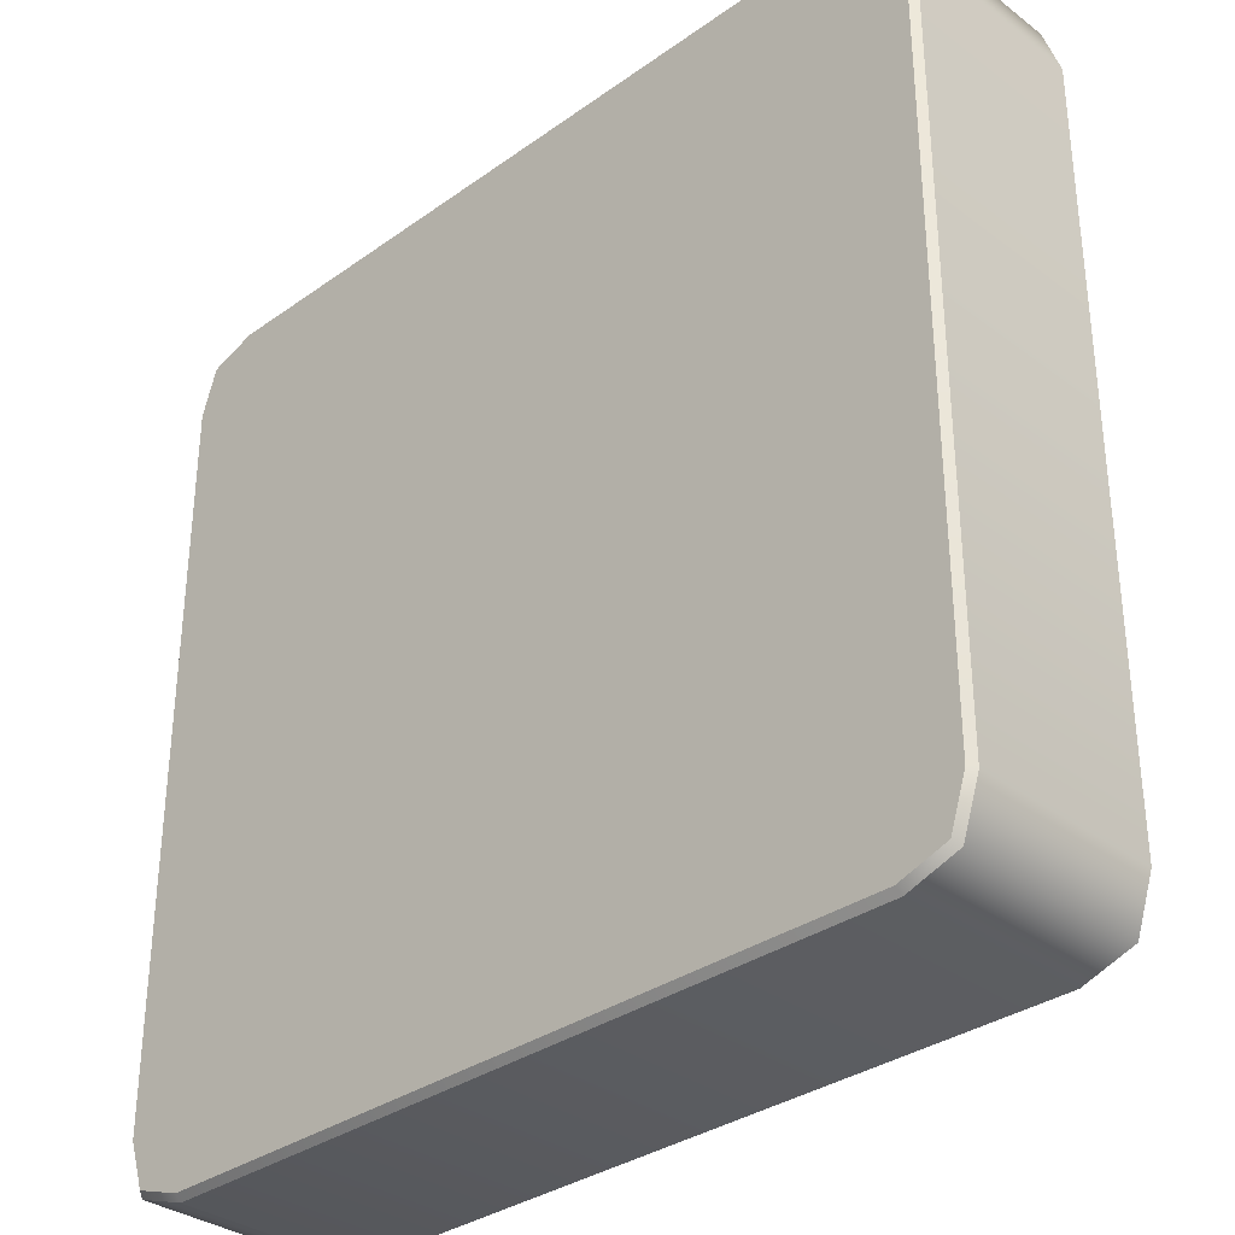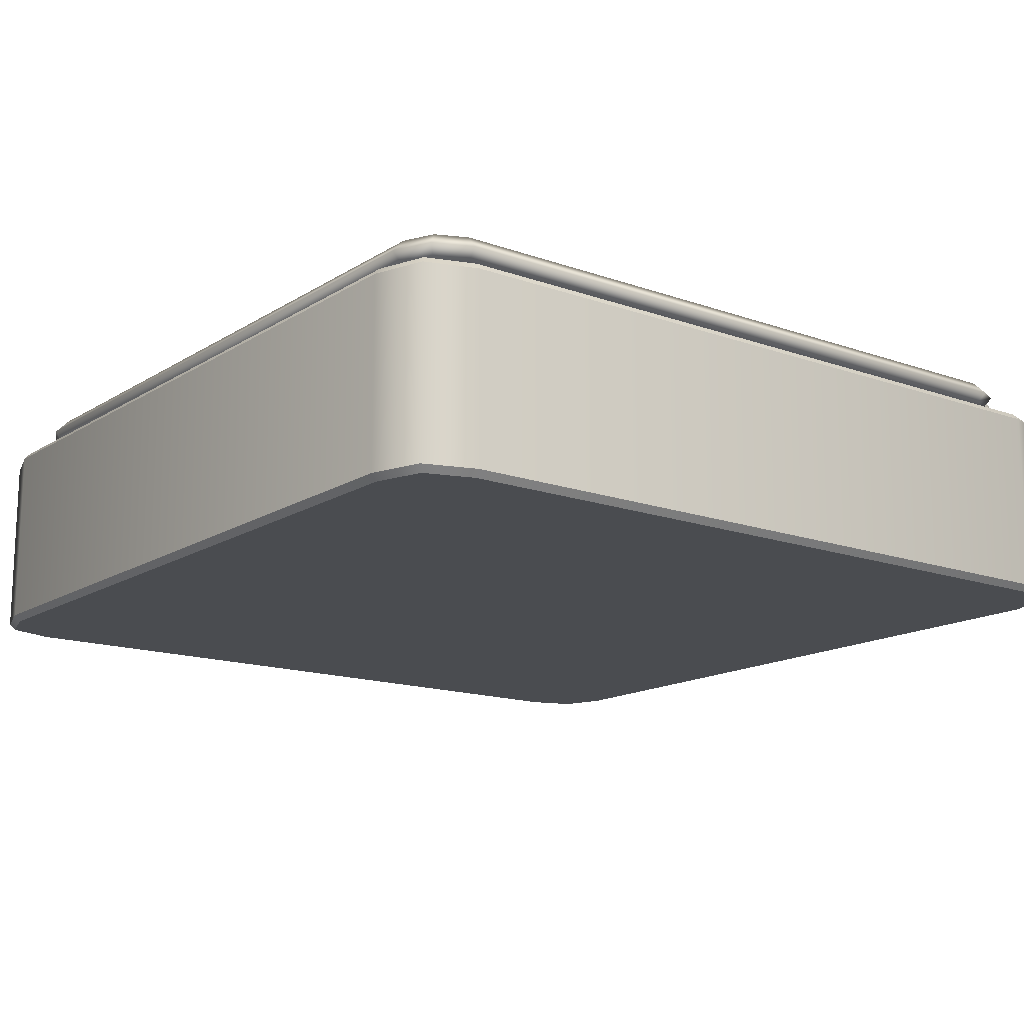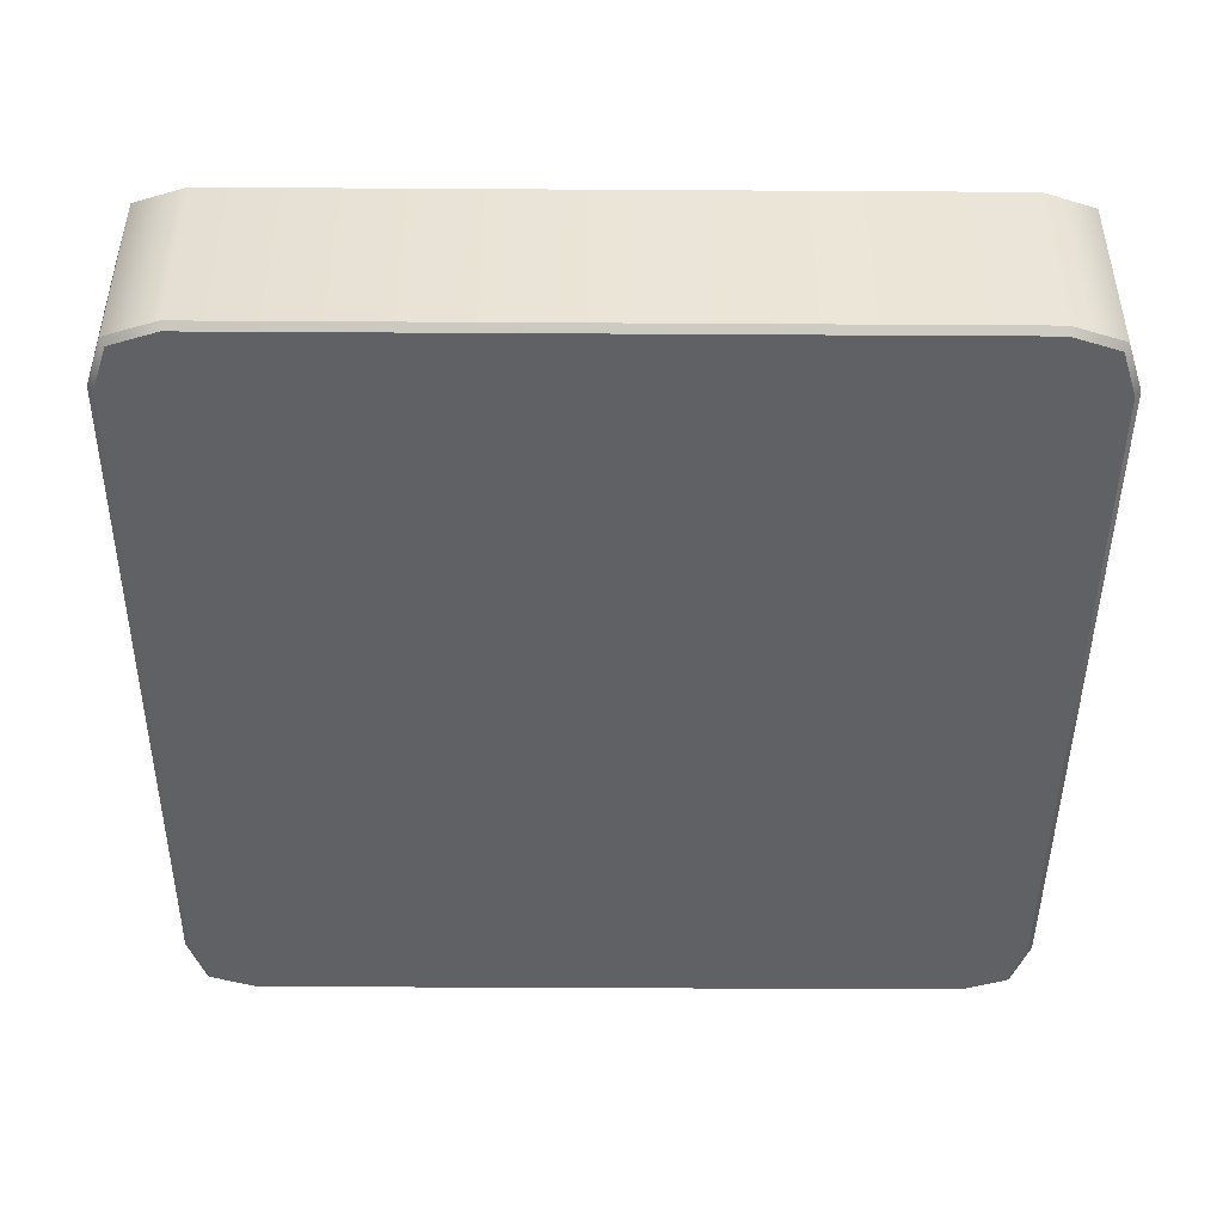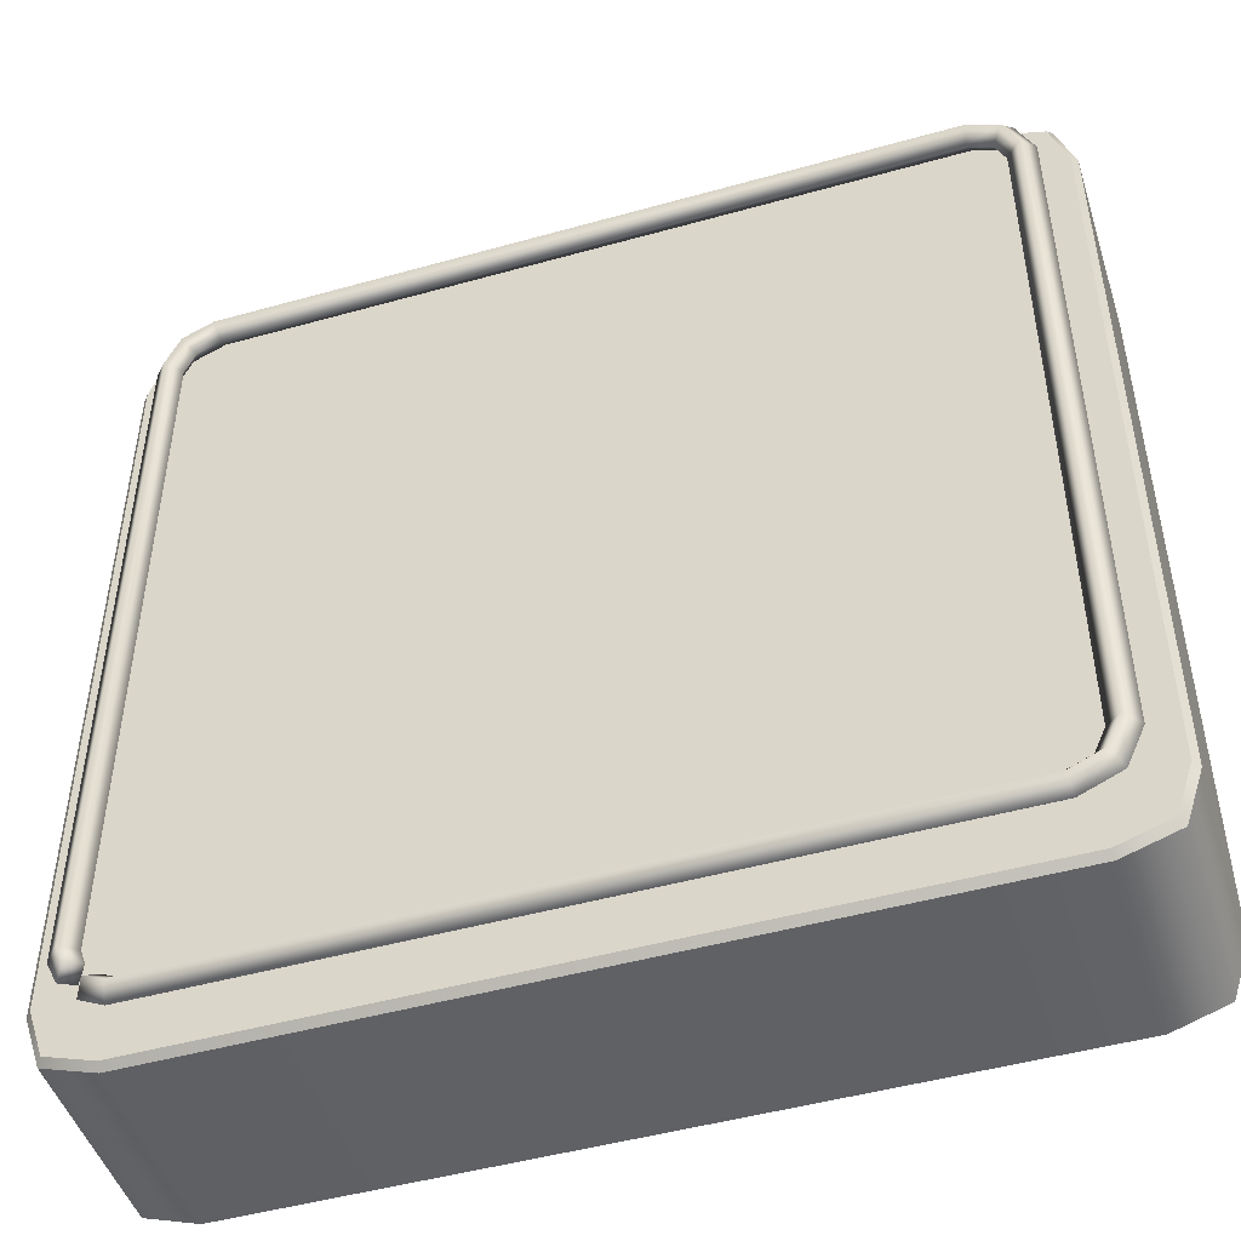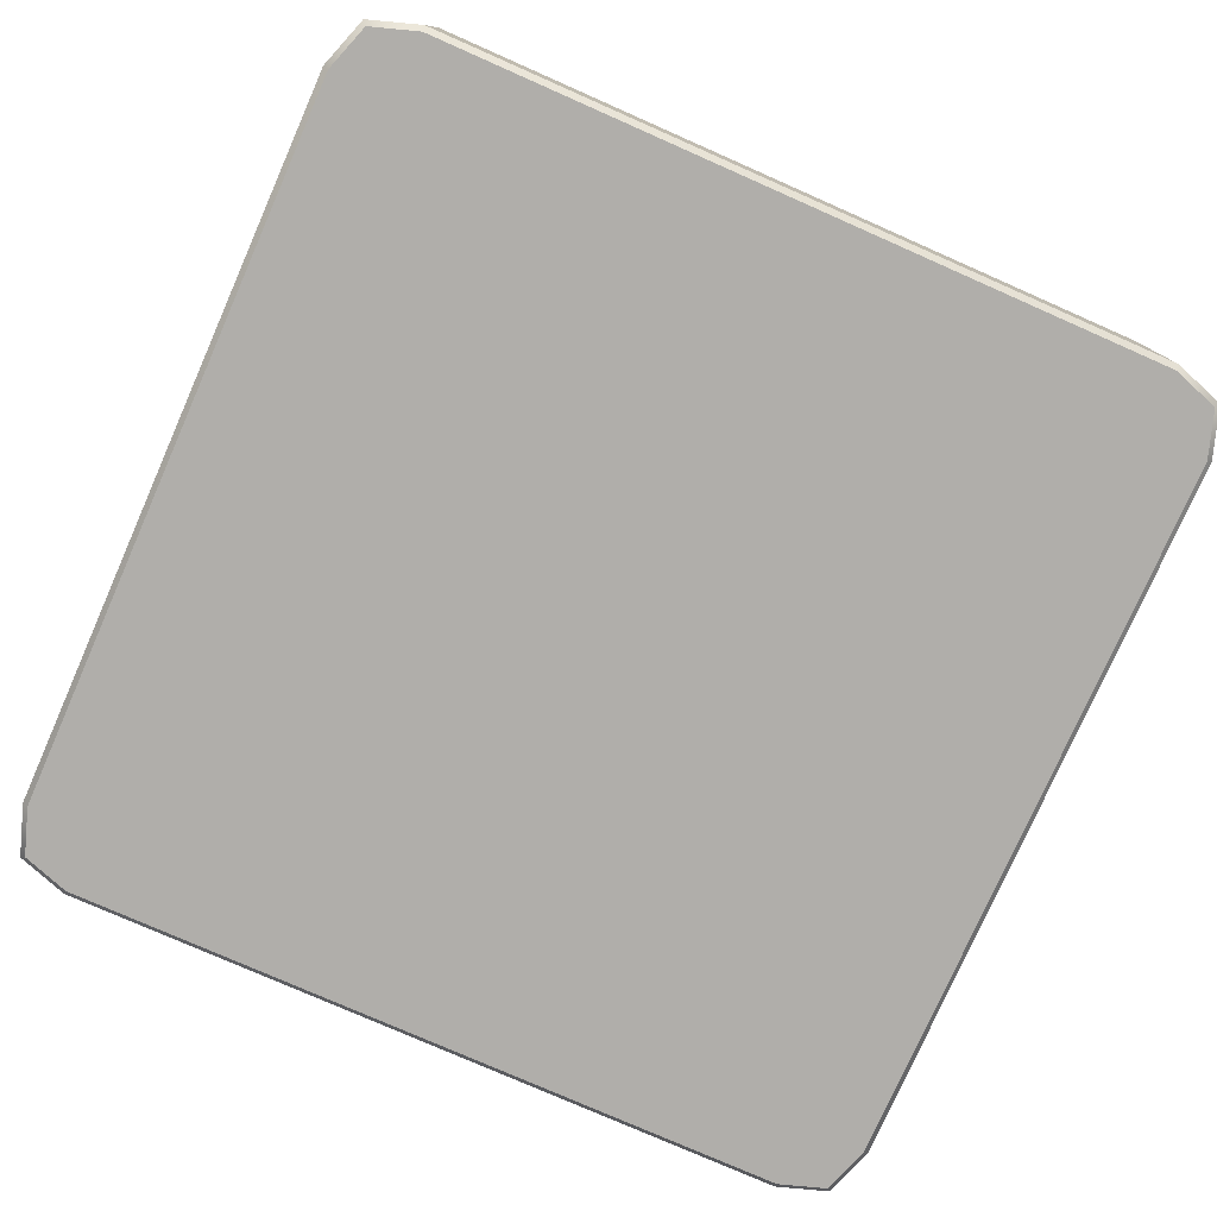
<metadata>
{"format":"obj","ext":"obj","renderer":"f3d","projection":"perspective","resolution":1024,"background":"white","views":[{"elev":-33.2,"azim":-135.7,"up":"+Y"},{"elev":-15.1,"azim":-127.3,"up":"+Z"},{"elev":-45.9,"azim":179.6,"up":"+Z"},{"elev":-47.8,"azim":17.5,"up":"+Y"},{"elev":-77.7,"azim":-23.8,"up":"+Z"}]}
</metadata>
<code>
g Alley_STR_House_02_Neon_01
v -0.45 0.38 0.09657
v -0.4277 0.4277 0.1034
v -0.444 0.379 0.1034
v -0.4277 0.4277 0.1034
v -0.45 0.38 0.09657
v -0.4325 0.4325 0.09657
v -0.444 0.379 0.1034
v -0.45 -0.38 0.09657
v -0.444 -0.379 0.1034
v -0.3754 -0.422 0.1034
v 0.4103 -0.4103 0.1034
v 0.3754 -0.422 0.1034
v 0.422 -0.3754 0.1034
v 0.3754 0.422 0.1034
v 0.4103 0.4103 0.1034
v 0.422 0.3754 0.1034
v -0.422 0.3754 0.1034
v -0.4103 -0.4103 0.1034
v -0.422 -0.3754 0.1034
v -0.4103 0.4103 0.1034
v -0.3754 0.422 0.1034
v 0.45 0.38 0.09657
v 0.45 -0.38 -0.09657
v 0.45 -0.38 0.09657
v 0.45 0.38 -0.09657
v 0.4325 0.4325 0.09657
v 0.4325 0.4325 -0.09657
v -0.45 0.38 -0.09657
v -0.45 -0.38 0.09657
v -0.45 -0.38 -0.09657
v -0.45 0.38 0.09657
v -0.4325 0.4325 -0.09657
v -0.4325 0.4325 0.09657
v 0.38 -0.45 -0.09657
v 0.4325 -0.4325 0.09657
v 0.4325 -0.4325 -0.09657
v 0.38 -0.45 0.09657
v -0.38 -0.45 -0.09657
v -0.38 -0.45 0.09657
v -0.4325 -0.4325 -0.09657
v -0.4325 -0.4325 0.09657
v -0.38 0.45 -0.09657
v -0.4325 0.4325 0.09657
v -0.4325 0.4325 -0.09657
v -0.38 0.45 0.09657
v 0.38 0.45 -0.09657
v 0.38 0.45 0.09657
v 0.4325 0.4325 -0.09657
v 0.4325 0.4325 0.09657
v 0.45 -0.38 0.09657
v 0.4325 -0.4325 -0.09657
v 0.4325 -0.4325 0.09657
v 0.45 -0.38 -0.09657
v -0.45 -0.38 -0.09657
v -0.4325 -0.4325 0.09657
v -0.4325 -0.4325 -0.09657
v -0.45 -0.38 0.09657
v 0.38 -0.45 0.09657
v 0.4277 -0.4277 0.1034
v 0.4325 -0.4325 0.09657
v 0.379 -0.444 0.1034
v -0.379 -0.444 0.1034
v -0.38 -0.45 0.09657
v -0.4277 -0.4277 0.1034
v -0.4325 -0.4325 0.09657
v 0.45 -0.38 0.09657
v 0.4277 -0.4277 0.1034
v 0.444 -0.379 0.1034
v 0.4325 -0.4325 0.09657
v 0.444 -0.379 0.1034
v 0.45 0.38 0.09657
v 0.45 -0.38 0.09657
v 0.444 0.379 0.1034
v 0.4277 0.4277 0.1034
v 0.4325 0.4325 0.09657
v 0.4277 0.4277 0.1034
v 0.38 0.45 0.09657
v 0.4325 0.4325 0.09657
v 0.379 0.444 0.1034
v -0.38 0.45 0.09657
v -0.379 0.444 0.1034
v -0.4277 0.4277 0.1034
v -0.4325 0.4325 0.09657
v -0.45 -0.38 0.09657
v -0.4277 -0.4277 0.1034
v -0.4325 -0.4325 0.09657
v -0.444 -0.379 0.1034
v 0.379 -0.444 0.1034
v 0.4103 -0.4103 0.1034
v 0.4277 -0.4277 0.1034
v 0.3754 -0.422 0.1034
v -0.379 -0.444 0.1034
v -0.3754 -0.422 0.1034
v -0.4103 -0.4103 0.1034
v -0.4277 -0.4277 0.1034
v -0.444 -0.379 0.1034
v -0.422 -0.3754 0.1034
v 0.444 -0.379 0.1034
v 0.4103 -0.4103 0.1034
v 0.422 -0.3754 0.1034
v 0.4277 -0.4277 0.1034
v 0.422 0.3754 0.1034
v 0.444 -0.379 0.1034
v 0.422 -0.3754 0.1034
v 0.444 0.379 0.1034
v 0.4103 0.4103 0.1034
v 0.4277 0.4277 0.1034
v 0.379 0.444 0.1034
v 0.3754 0.422 0.1034
v -0.3754 0.422 0.1034
v -0.379 0.444 0.1034
v -0.4103 0.4103 0.1034
v -0.4277 0.4277 0.1034
v -0.444 0.379 0.1034
v -0.422 0.3754 0.1034
v -0.422 -0.3754 0.1034
v -0.444 -0.379 0.1034
v 0.3754 -0.422 -0.1034
v -0.4103 -0.4103 -0.1034
v -0.3754 -0.422 -0.1034
v -0.422 -0.3754 -0.1034
v -0.3754 0.422 -0.1034
v -0.4103 0.4103 -0.1034
v -0.422 0.3754 -0.1034
v 0.422 0.3754 -0.1034
v 0.4103 -0.4103 -0.1034
v 0.422 -0.3754 -0.1034
v 0.4103 0.4103 -0.1034
v 0.3754 0.422 -0.1034
v -0.38 -0.45 -0.09657
v -0.4277 -0.4277 -0.1034
v -0.4325 -0.4325 -0.09657
v -0.379 -0.444 -0.1034
v 0.379 -0.444 -0.1034
v 0.38 -0.45 -0.09657
v 0.4277 -0.4277 -0.1034
v 0.4325 -0.4325 -0.09657
v -0.45 -0.38 -0.09657
v -0.4277 -0.4277 -0.1034
v -0.444 -0.379 -0.1034
v -0.4325 -0.4325 -0.09657
v -0.444 -0.379 -0.1034
v -0.45 0.38 -0.09657
v -0.45 -0.38 -0.09657
v -0.444 0.379 -0.1034
v -0.4277 0.4277 -0.1034
v -0.4325 0.4325 -0.09657
v -0.4277 0.4277 -0.1034
v -0.38 0.45 -0.09657
v -0.4325 0.4325 -0.09657
v -0.379 0.444 -0.1034
v 0.38 0.45 -0.09657
v 0.379 0.444 -0.1034
v 0.4277 0.4277 -0.1034
v 0.4325 0.4325 -0.09657
v 0.4277 0.4277 -0.1034
v 0.45 0.38 -0.09657
v 0.4325 0.4325 -0.09657
v 0.444 0.379 -0.1034
v 0.45 -0.38 -0.09657
v 0.444 -0.379 -0.1034
v 0.45 -0.38 -0.09657
v 0.4277 -0.4277 -0.1034
v 0.4325 -0.4325 -0.09657
v 0.444 -0.379 -0.1034
v -0.379 -0.444 -0.1034
v -0.4103 -0.4103 -0.1034
v -0.4277 -0.4277 -0.1034
v -0.3754 -0.422 -0.1034
v 0.379 -0.444 -0.1034
v 0.3754 -0.422 -0.1034
v 0.4103 -0.4103 -0.1034
v 0.4277 -0.4277 -0.1034
v 0.444 -0.379 -0.1034
v 0.422 -0.3754 -0.1034
v -0.444 -0.379 -0.1034
v -0.4103 -0.4103 -0.1034
v -0.422 -0.3754 -0.1034
v -0.4277 -0.4277 -0.1034
v -0.422 0.3754 -0.1034
v -0.444 -0.379 -0.1034
v -0.422 -0.3754 -0.1034
v -0.444 0.379 -0.1034
v -0.4103 0.4103 -0.1034
v -0.4277 0.4277 -0.1034
v -0.379 0.444 -0.1034
v -0.3754 0.422 -0.1034
v 0.3754 0.422 -0.1034
v 0.379 0.444 -0.1034
v 0.4103 0.4103 -0.1034
v 0.4277 0.4277 -0.1034
v 0.444 0.379 -0.1034
v 0.422 0.3754 -0.1034
v 0.422 -0.3754 -0.1034
v 0.444 -0.379 -0.1034
v 0.3633 -0.4187 0.1331
v 0.3912 -0.3912 0.1473
v 0.4015 -0.4015 0.1331
v 0.3604 -0.4051 0.1473
v -0.3633 -0.4187 0.1331
v -0.3604 -0.4051 0.1473
v -0.3878 -0.407 0.1331
v -0.3791 -0.397 0.1473
v 0.3604 -0.4051 0.1473
v 0.3809 -0.3809 0.1331
v 0.3912 -0.3912 0.1473
v 0.3575 -0.3914 0.1331
v -0.3604 -0.4051 0.1473
v -0.3575 -0.3914 0.1331
v -0.3791 -0.397 0.1473
v -0.3704 -0.387 0.1331
v 0.3575 -0.3914 0.1331
v 0.3912 -0.3912 0.1189
v 0.3809 -0.3809 0.1331
v 0.3604 -0.4051 0.1189
v -0.3575 -0.3914 0.1331
v -0.3604 -0.4051 0.1189
v -0.3704 -0.387 0.1331
v -0.3791 -0.397 0.1189
v 0.3604 -0.4051 0.1189
v 0.4015 -0.4015 0.1331
v 0.3912 -0.3912 0.1189
v 0.3633 -0.4187 0.1331
v -0.3604 -0.4051 0.1189
v -0.3633 -0.4187 0.1331
v -0.3791 -0.397 0.1189
v -0.3878 -0.407 0.1331
v 0.4051 -0.3604 0.1473
v 0.4015 -0.4015 0.1331
v 0.3912 -0.3912 0.1473
v 0.4187 -0.3633 0.1331
v 0.4051 0.3604 0.1473
v 0.4187 0.3633 0.1331
v 0.3912 0.3912 0.1473
v 0.4015 0.4015 0.1331
v 0.3914 -0.3575 0.1331
v 0.3912 -0.3912 0.1473
v 0.3809 -0.3809 0.1331
v 0.4051 -0.3604 0.1473
v 0.3914 0.3575 0.1331
v 0.4051 0.3604 0.1473
v 0.3809 0.3809 0.1331
v 0.3912 0.3912 0.1473
v 0.4051 -0.3604 0.1189
v 0.3809 -0.3809 0.1331
v 0.3912 -0.3912 0.1189
v 0.3914 -0.3575 0.1331
v 0.4051 0.3604 0.1189
v 0.3914 0.3575 0.1331
v 0.3912 0.3912 0.1189
v 0.3809 0.3809 0.1331
v 0.4187 -0.3633 0.1331
v 0.3912 -0.3912 0.1189
v 0.4015 -0.4015 0.1331
v 0.4051 -0.3604 0.1189
v 0.4187 0.3633 0.1331
v 0.4051 0.3604 0.1189
v 0.4015 0.4015 0.1331
v 0.3912 0.3912 0.1189
v 0.3604 0.4051 0.1473
v 0.4015 0.4015 0.1331
v 0.3912 0.3912 0.1473
v 0.3633 0.4187 0.1331
v -0.3604 0.4051 0.1473
v -0.3633 0.4187 0.1331
v -0.3912 0.3912 0.1473
v -0.4015 0.4015 0.1331
v 0.3575 0.3914 0.1331
v 0.3912 0.3912 0.1473
v 0.3809 0.3809 0.1331
v 0.3604 0.4051 0.1473
v -0.3575 0.3914 0.1331
v -0.3604 0.4051 0.1473
v -0.3809 0.3809 0.1331
v -0.3912 0.3912 0.1473
v 0.3604 0.4051 0.1189
v 0.3809 0.3809 0.1331
v 0.3912 0.3912 0.1189
v 0.3575 0.3914 0.1331
v -0.3604 0.4051 0.1189
v -0.3575 0.3914 0.1331
v -0.3912 0.3912 0.1189
v -0.3809 0.3809 0.1331
v 0.3633 0.4187 0.1331
v 0.3912 0.3912 0.1189
v 0.4015 0.4015 0.1331
v 0.3604 0.4051 0.1189
v -0.3633 0.4187 0.1331
v -0.3604 0.4051 0.1189
v -0.4015 0.4015 0.1331
v -0.3912 0.3912 0.1189
v -0.4051 0.3604 0.1473
v -0.4015 0.4015 0.1331
v -0.3912 0.3912 0.1473
v -0.4187 0.3633 0.1331
v -0.4051 -0.3604 0.1473
v -0.4187 -0.3633 0.1331
v -0.397 -0.379 0.1473
v -0.4079 -0.3858 0.1331
v -0.3914 0.3575 0.1331
v -0.3912 0.3912 0.1473
v -0.3809 0.3809 0.1331
v -0.4051 0.3604 0.1473
v -0.3914 -0.3575 0.1331
v -0.4051 -0.3604 0.1473
v -0.3861 -0.3722 0.1331
v -0.397 -0.379 0.1473
v -0.4051 0.3604 0.1189
v -0.3809 0.3809 0.1331
v -0.3912 0.3912 0.1189
v -0.3914 0.3575 0.1331
v -0.4051 -0.3604 0.1189
v -0.3914 -0.3575 0.1331
v -0.397 -0.379 0.1189
v -0.3861 -0.3722 0.1331
v -0.4187 0.3633 0.1331
v -0.3912 0.3912 0.1189
v -0.4015 0.4015 0.1331
v -0.4051 0.3604 0.1189
v -0.4187 -0.3633 0.1331
v -0.4051 -0.3604 0.1189
v -0.4079 -0.3858 0.1331
v -0.397 -0.379 0.1189
v -0.4079 -0.3858 0.1331
v -0.3861 -0.3722 0.1331
v -0.397 -0.379 0.1189
v -0.397 -0.379 0.1473
v -0.3704 -0.387 0.1331
v -0.3878 -0.407 0.1331
v -0.3791 -0.397 0.1189
v -0.3791 -0.397 0.1473
g Alley_STR_House_02_Neon_01_0
f 3 2 1
f 6 5 4
f 5 8 7
f 9 7 8
f 12 11 10
f 11 13 10
f 13 14 10
f 15 14 13
f 16 15 13
f 14 17 10
f 10 17 18
f 18 17 19
f 20 17 14
f 21 20 14
f 24 23 22
f 25 22 23
f 22 25 26
f 27 26 25
f 30 29 28
f 31 28 29
f 28 31 32
f 33 32 31
f 36 35 34
f 37 34 35
f 34 37 38
f 39 38 37
f 38 39 40
f 41 40 39
f 44 43 42
f 45 42 43
f 42 45 46
f 47 46 45
f 46 47 48
f 49 48 47
f 52 51 50
f 53 50 51
f 56 55 54
f 57 54 55
f 60 59 58
f 61 58 59
f 61 62 58
f 63 58 62
f 62 64 63
f 65 63 64
f 68 67 66
f 69 66 67
f 72 71 70
f 73 70 71
f 73 71 74
f 75 74 71
f 78 77 76
f 79 76 77
f 77 80 79
f 81 79 80
f 81 80 82
f 83 82 80
f 86 85 84
f 87 84 85
f 90 89 88
f 91 88 89
f 88 91 92
f 93 92 91
f 93 94 92
f 95 92 94
f 95 94 96
f 97 96 94
f 100 99 98
f 101 98 99
f 104 103 102
f 105 102 103
f 102 105 106
f 107 106 105
f 107 108 106
f 109 106 108
f 109 108 110
f 111 110 108
f 110 111 112
f 113 112 111
f 113 114 112
f 115 112 114
f 115 114 116
f 117 116 114
f 120 119 118
f 119 121 118
f 121 122 118
f 123 122 121
f 124 123 121
f 122 125 118
f 118 125 126
f 126 125 127
f 128 125 122
f 129 128 122
f 132 131 130
f 133 130 131
f 133 134 130
f 135 130 134
f 134 136 135
f 137 135 136
f 140 139 138
f 141 138 139
f 144 143 142
f 145 142 143
f 145 143 146
f 147 146 143
f 150 149 148
f 151 148 149
f 149 152 151
f 153 151 152
f 153 152 154
f 155 154 152
f 158 157 156
f 159 156 157
f 157 160 159
f 161 159 160
f 164 163 162
f 165 162 163
f 168 167 166
f 169 166 167
f 166 169 170
f 171 170 169
f 171 172 170
f 173 170 172
f 173 172 174
f 175 174 172
f 178 177 176
f 179 176 177
f 182 181 180
f 183 180 181
f 180 183 184
f 185 184 183
f 185 186 184
f 187 184 186
f 187 186 188
f 189 188 186
f 188 189 190
f 191 190 189
f 191 192 190
f 193 190 192
f 193 192 194
f 195 194 192
f 198 197 196
f 199 196 197
f 196 199 200
f 201 200 199
f 200 201 202
f 203 202 201
f 206 205 204
f 207 204 205
f 204 207 208
f 209 208 207
f 208 209 210
f 211 210 209
f 214 213 212
f 215 212 213
f 212 215 216
f 217 216 215
f 216 217 218
f 219 218 217
f 222 221 220
f 223 220 221
f 220 223 224
f 225 224 223
f 224 225 226
f 227 226 225
f 230 229 228
f 231 228 229
f 228 231 232
f 233 232 231
f 232 233 234
f 235 234 233
f 238 237 236
f 239 236 237
f 236 239 240
f 241 240 239
f 240 241 242
f 243 242 241
f 246 245 244
f 247 244 245
f 244 247 248
f 249 248 247
f 248 249 250
f 251 250 249
f 254 253 252
f 255 252 253
f 252 255 256
f 257 256 255
f 256 257 258
f 259 258 257
f 262 261 260
f 263 260 261
f 260 263 264
f 265 264 263
f 264 265 266
f 267 266 265
f 270 269 268
f 271 268 269
f 268 271 272
f 273 272 271
f 272 273 274
f 275 274 273
f 278 277 276
f 279 276 277
f 276 279 280
f 281 280 279
f 280 281 282
f 283 282 281
f 286 285 284
f 287 284 285
f 284 287 288
f 289 288 287
f 288 289 290
f 291 290 289
f 294 293 292
f 295 292 293
f 292 295 296
f 297 296 295
f 296 297 298
f 299 298 297
f 302 301 300
f 303 300 301
f 300 303 304
f 305 304 303
f 304 305 306
f 307 306 305
f 310 309 308
f 311 308 309
f 308 311 312
f 313 312 311
f 312 313 314
f 315 314 313
f 318 317 316
f 319 316 317
f 316 319 320
f 321 320 319
f 320 321 322
f 323 322 321
f 326 325 324
f 327 324 325
f 330 329 328
f 331 328 329

</code>
